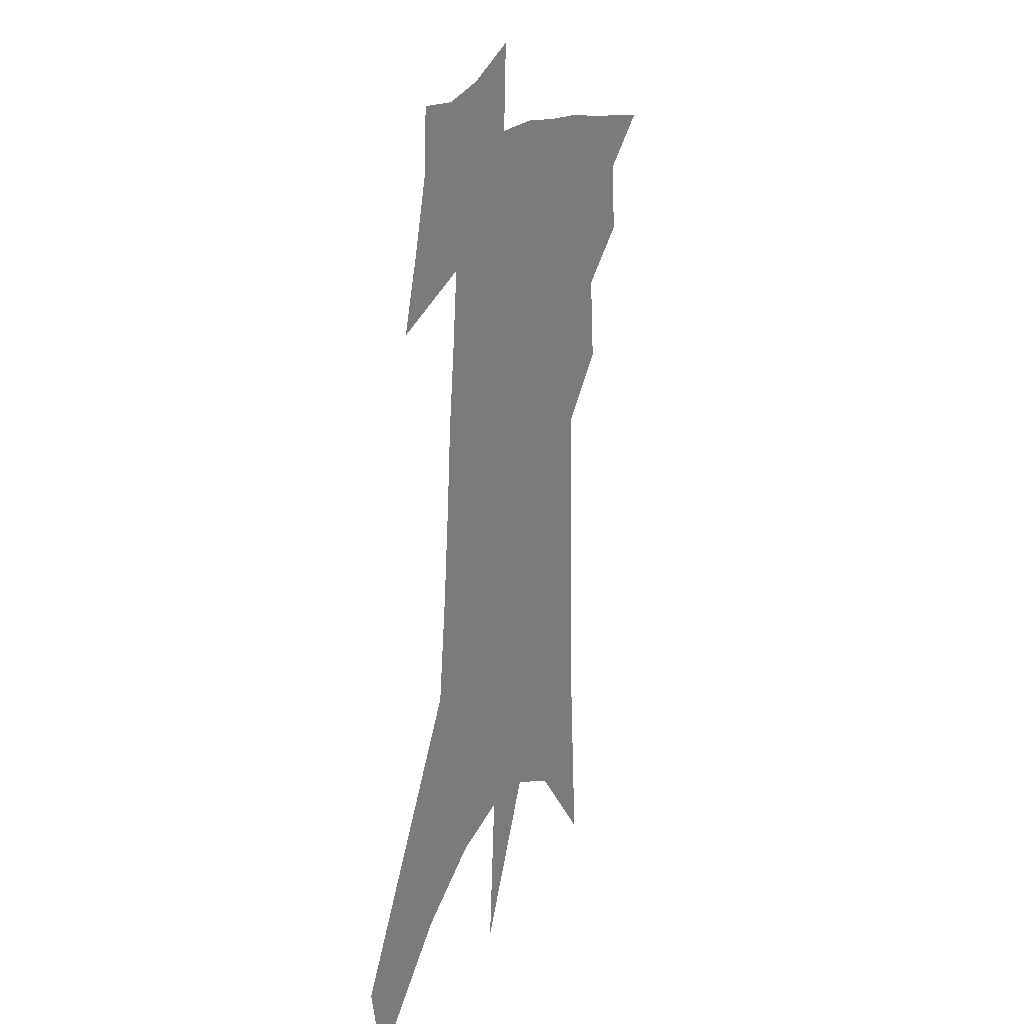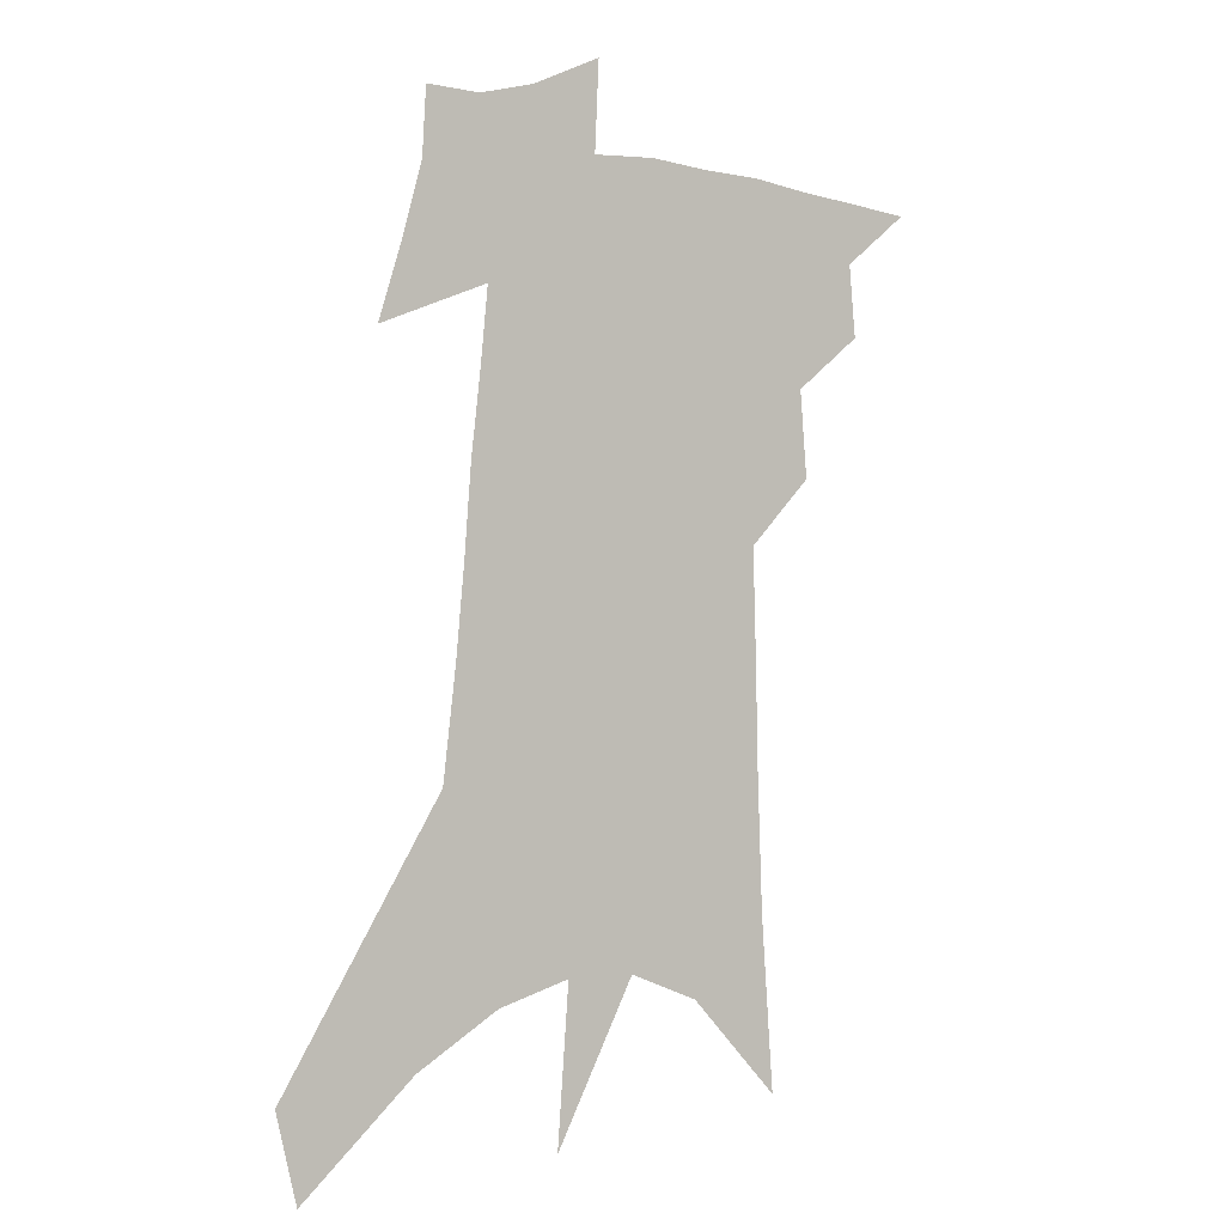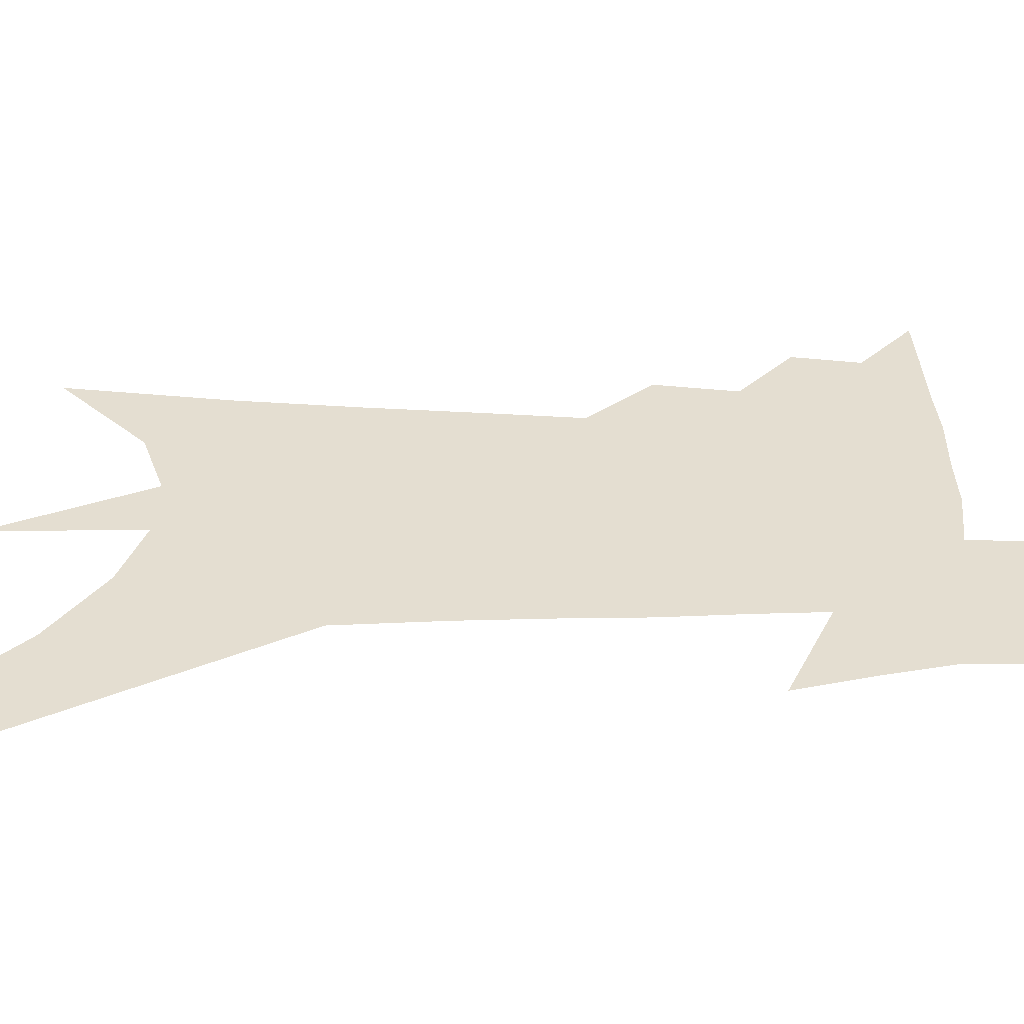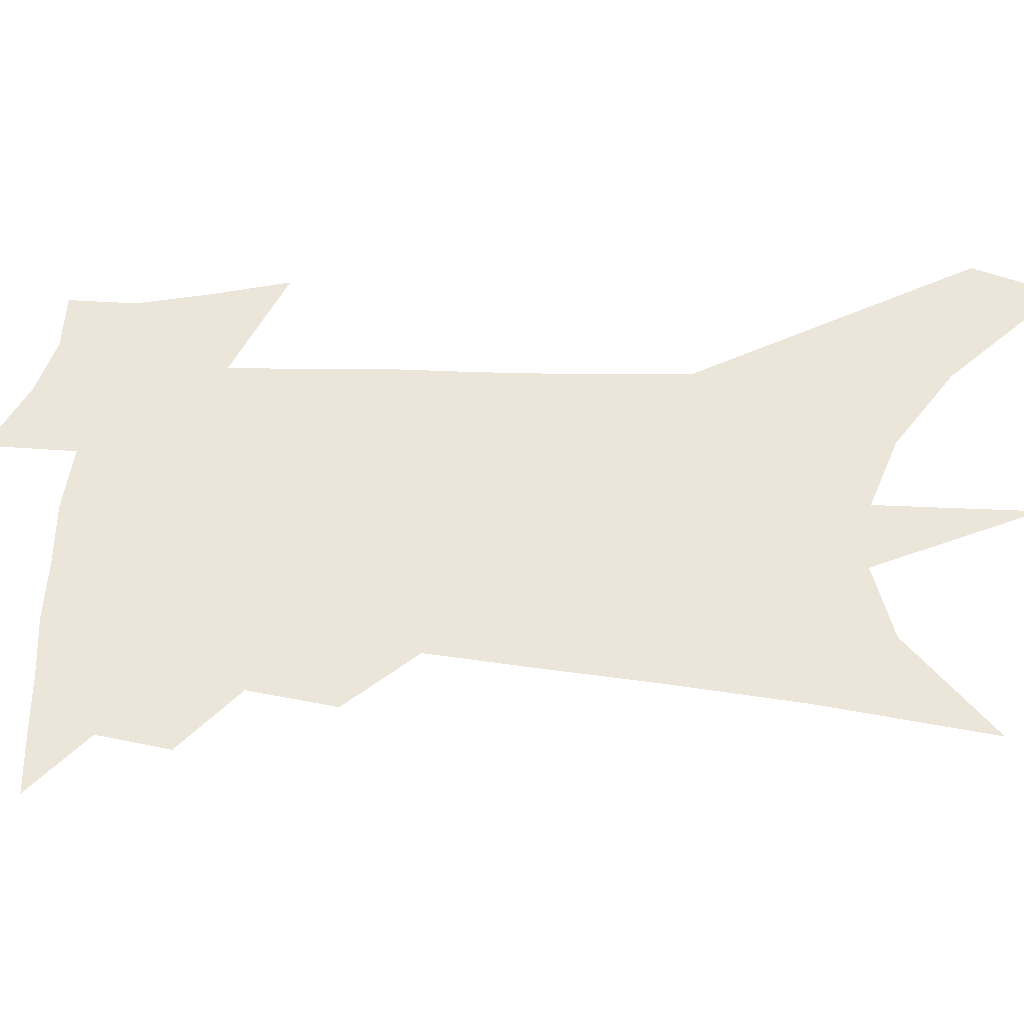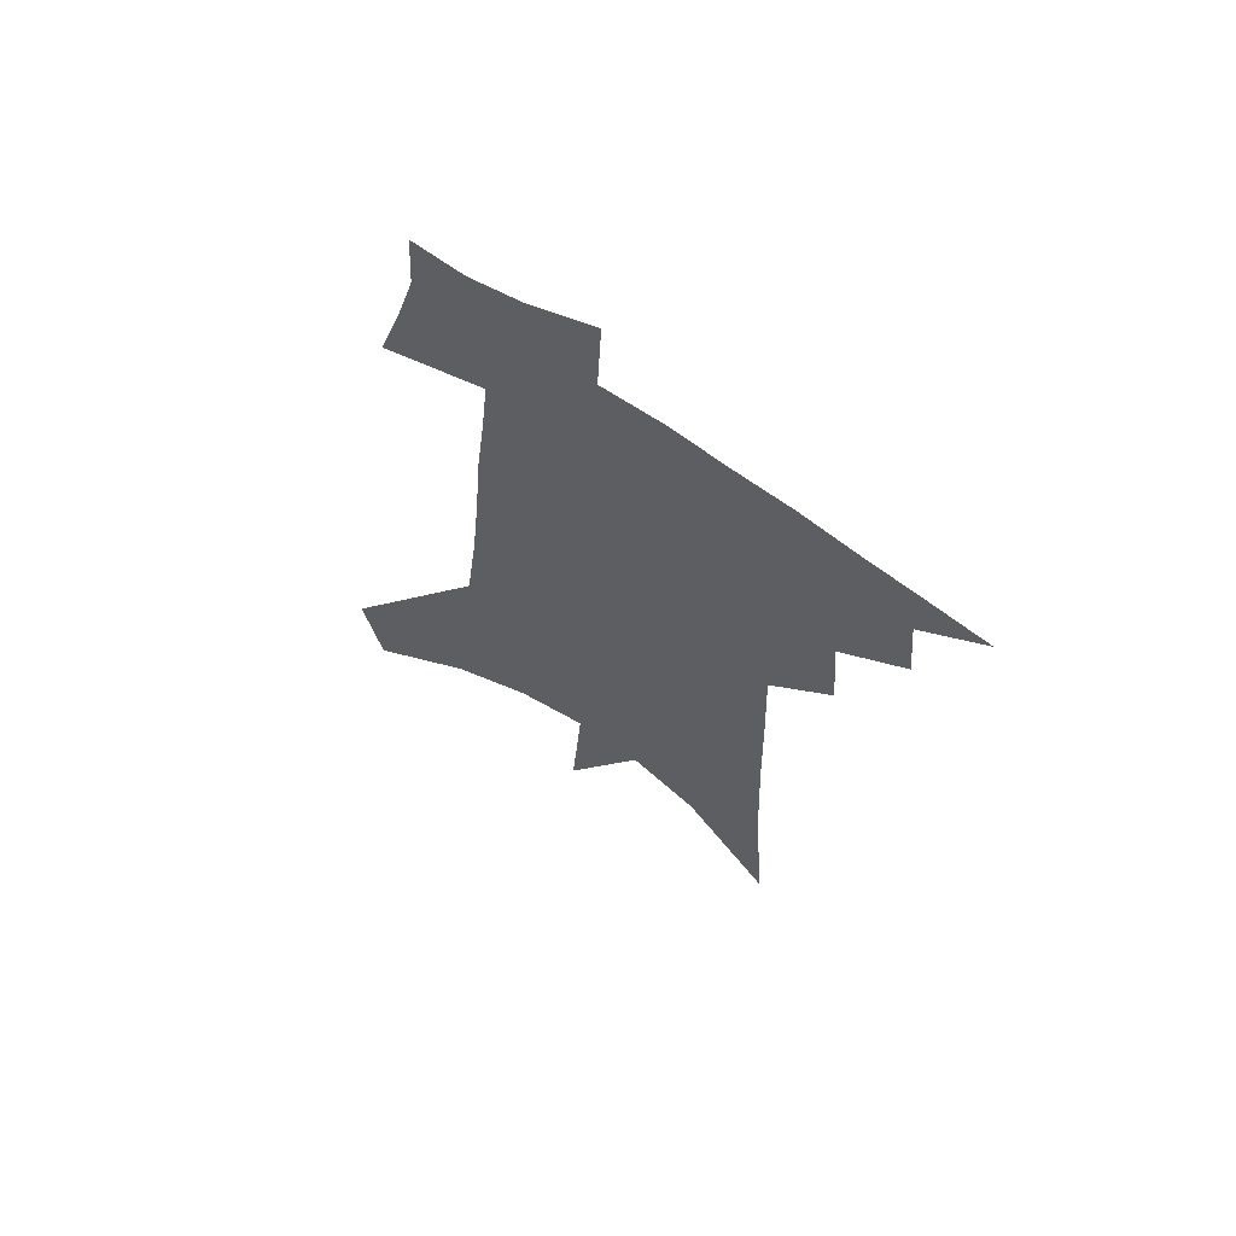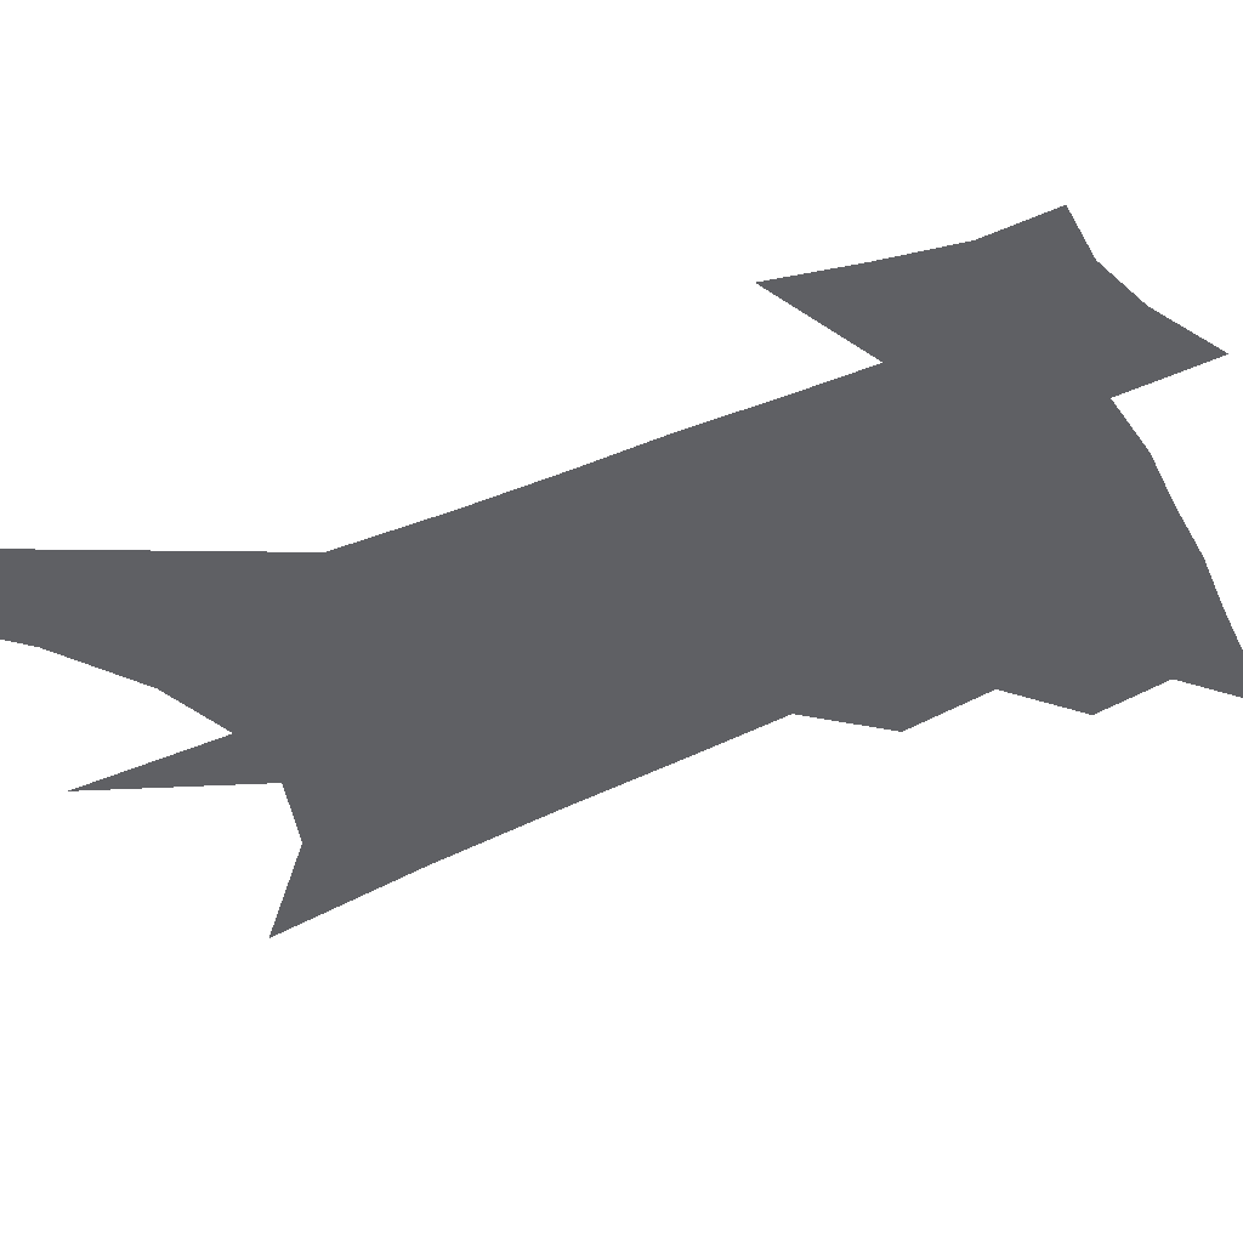
<metadata>
{"format":"obj","ext":"obj","renderer":"f3d","projection":"perspective","resolution":1024,"background":"white","views":[{"elev":18.0,"azim":115.0,"up":"+Y"},{"elev":0.1,"azim":147.0,"up":"+Y"},{"elev":36.4,"azim":93.4,"up":"+Z"},{"elev":57.4,"azim":-83.2,"up":"+Z"},{"elev":66.3,"azim":-145.0,"up":"+Y"},{"elev":-44.2,"azim":120.6,"up":"+Z"}]}
</metadata>
<code>
v 496.9 429.7 0
v 517 386.9 0
v 519.3 411.7 0
v 517.1 432.1 0
v 537.6 338.5 0
v 540 368.5 0
v 540.8 392.7 0
v 540.3 414.1 0
v 538 434.3 0
v 551.7 134.2 0
v 556 194.1 0
v 557.7 240.9 0
v 558.5 280.4 0
v 559.6 315.9 0
v 561.4 347.9 0
v 562.1 373.6 0
v 562 395.8 0
v 560.8 416.2 0
v 558.2 437.2 0
v 583 168.1 0
v 582.6 214.4 0
v 582.2 255.8 0
v 582.1 292.6 0
v 581.9 323.5 0
v 582.2 351.8 0
v 582.1 375.7 0
v 582.3 398.2 0
v 580.9 417.9 0
v 579.4 438.2 0
v 607.5 178.2 0
v 605.7 220.1 0
v 604.1 255.9 0
v 603.2 297.1 0
v 602.3 325.1 0
v 602.1 354.1 0
v 601.8 377.5 0
v 601.8 399.4 0
v 601.6 419 0
v 599.6 440.1 0
v 635.5 123.8 0
v 631.5 178.6 0
v 628.4 223.1 0
v 626 261.3 0
v 624 297 0
v 622.4 328.3 0
v 621.8 353.8 0
v 620.9 379.4 0
v 620.9 399.7 0
v 621.1 419.5 0
v 621.6 439.1 0
v 620.2 469.9 0
v 656.9 171.4 0
v 652.3 217.3 0
v 648.5 257.5 0
v 646.4 290.8 0
v 644.6 321.4 0
v 643.2 348.9 0
v 640.8 376.4 0
v 640 399.1 0
v 640 419 0
v 641.3 437.9 0
v 644.4 459 0
v 686.3 153.8 0
v 681.3 199.6 0
v 676.7 240.5 0
v 672.1 278.7 0
v 669 311.5 0
v 666.8 340.6 0
v 663.4 369.8 0
v 660.8 395.7 0
v 658.5 417.5 0
v 659.2 436.1 0
v 663.8 454.1 0
v 725.8 118 0
v 733.1 148.3 0
v 699.1 380.8 0
v 690.7 407.4 0
v 683.9 431.8 0
v 682.5 455 0
f 3 4 1
f 6 7 2
f 2 7 3
f 7 8 3
f 3 8 4
f 8 9 4
f 14 15 5
f 5 15 6
f 15 16 6
f 6 16 7
f 16 17 7
f 7 17 8
f 17 18 8
f 8 18 9
f 18 19 9
f 10 20 11
f 20 21 11
f 11 21 12
f 21 22 12
f 12 22 13
f 22 23 13
f 13 23 14
f 23 24 14
f 14 24 15
f 24 25 15
f 15 25 16
f 25 26 16
f 16 26 17
f 26 27 17
f 17 27 18
f 27 28 18
f 18 28 19
f 28 29 19
f 20 30 21
f 30 31 21
f 21 31 22
f 31 32 22
f 22 32 23
f 32 33 23
f 23 33 24
f 33 34 24
f 24 34 25
f 34 35 25
f 25 35 26
f 35 36 26
f 26 36 27
f 36 37 27
f 27 37 28
f 37 38 28
f 28 38 29
f 38 39 29
f 40 41 30
f 30 41 31
f 41 42 31
f 31 42 32
f 42 43 32
f 32 43 33
f 43 44 33
f 33 44 34
f 44 45 34
f 34 45 35
f 45 46 35
f 35 46 36
f 46 47 36
f 36 47 37
f 47 48 37
f 37 48 38
f 48 49 38
f 38 49 39
f 49 50 39
f 41 52 42
f 52 53 42
f 42 53 43
f 53 54 43
f 43 54 44
f 54 55 44
f 44 55 45
f 55 56 45
f 45 56 46
f 56 57 46
f 46 57 47
f 57 58 47
f 47 58 48
f 58 59 48
f 48 59 49
f 59 60 49
f 49 60 50
f 60 61 50
f 50 61 51
f 61 62 51
f 52 63 53
f 63 64 53
f 53 64 54
f 64 65 54
f 54 65 55
f 65 66 55
f 55 66 56
f 66 67 56
f 56 67 57
f 67 68 57
f 57 68 58
f 68 69 58
f 58 69 59
f 69 70 59
f 59 70 60
f 70 71 60
f 60 71 61
f 71 72 61
f 61 72 62
f 72 73 62
f 63 74 64
f 74 75 64
f 64 75 65
f 70 76 71
f 76 77 71
f 71 77 72
f 77 78 72
f 72 78 73
f 78 79 73

</code>
